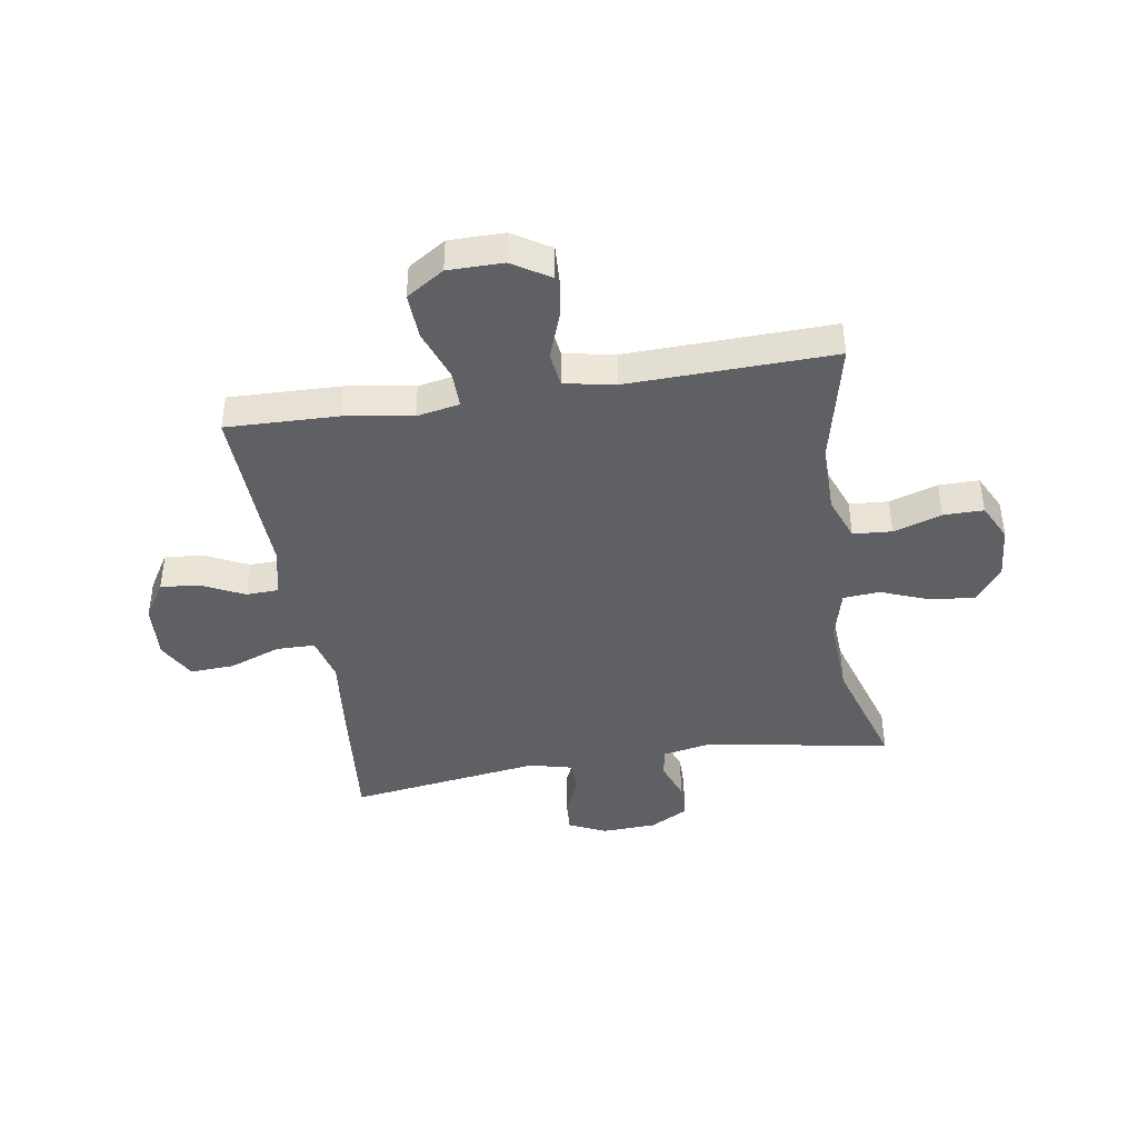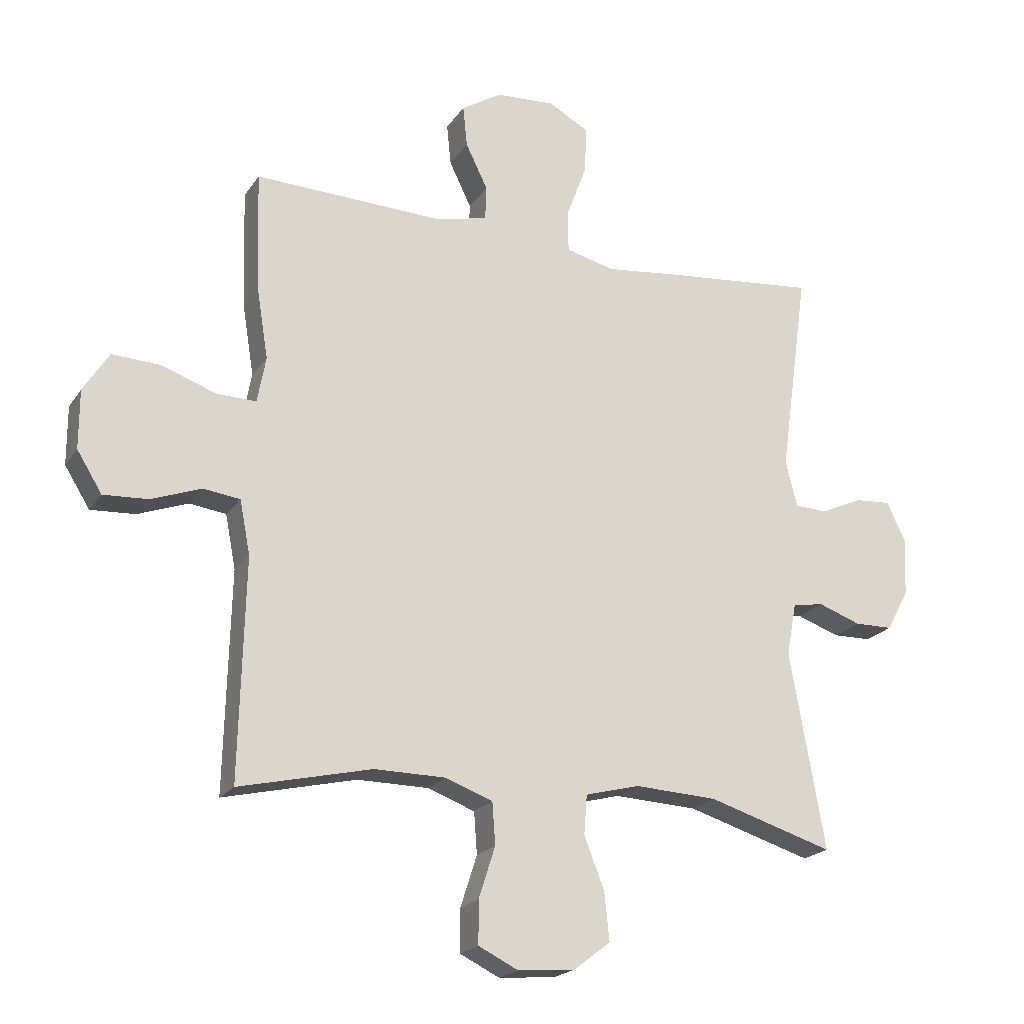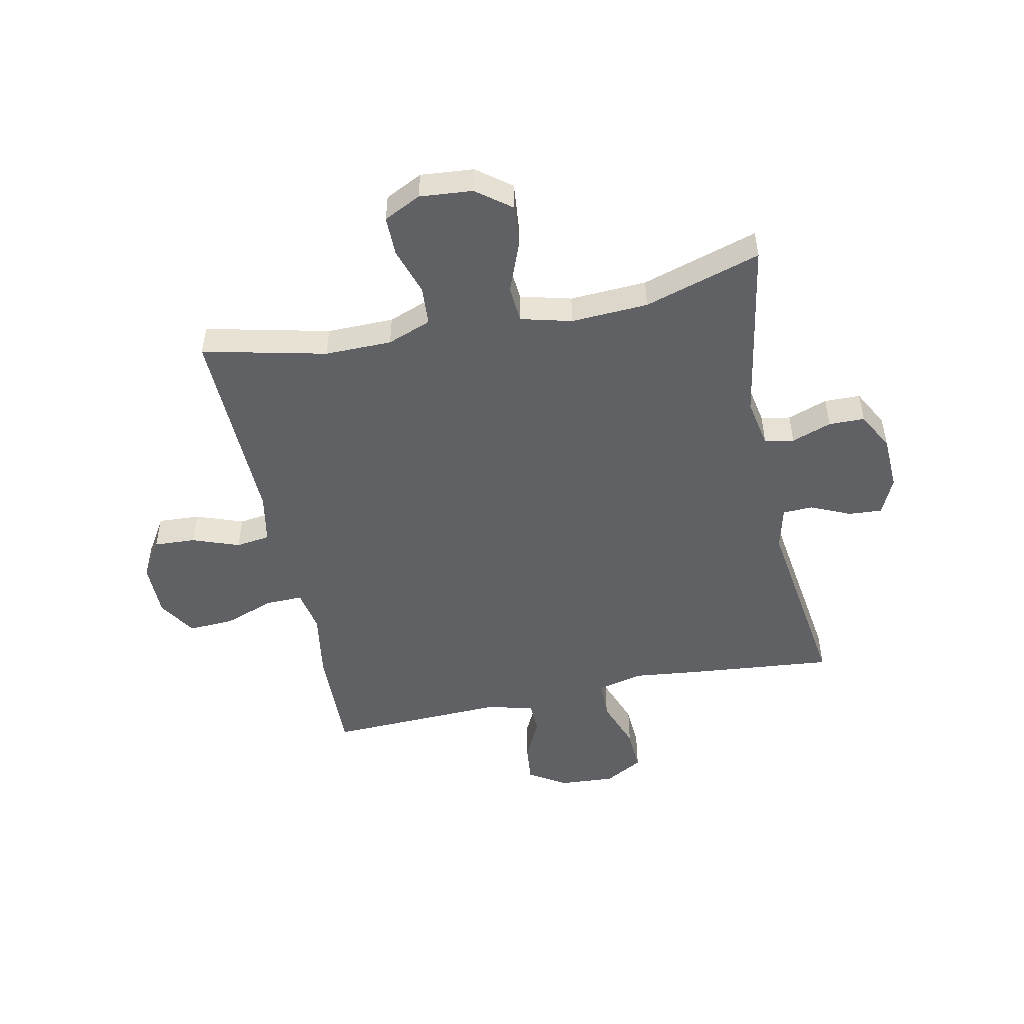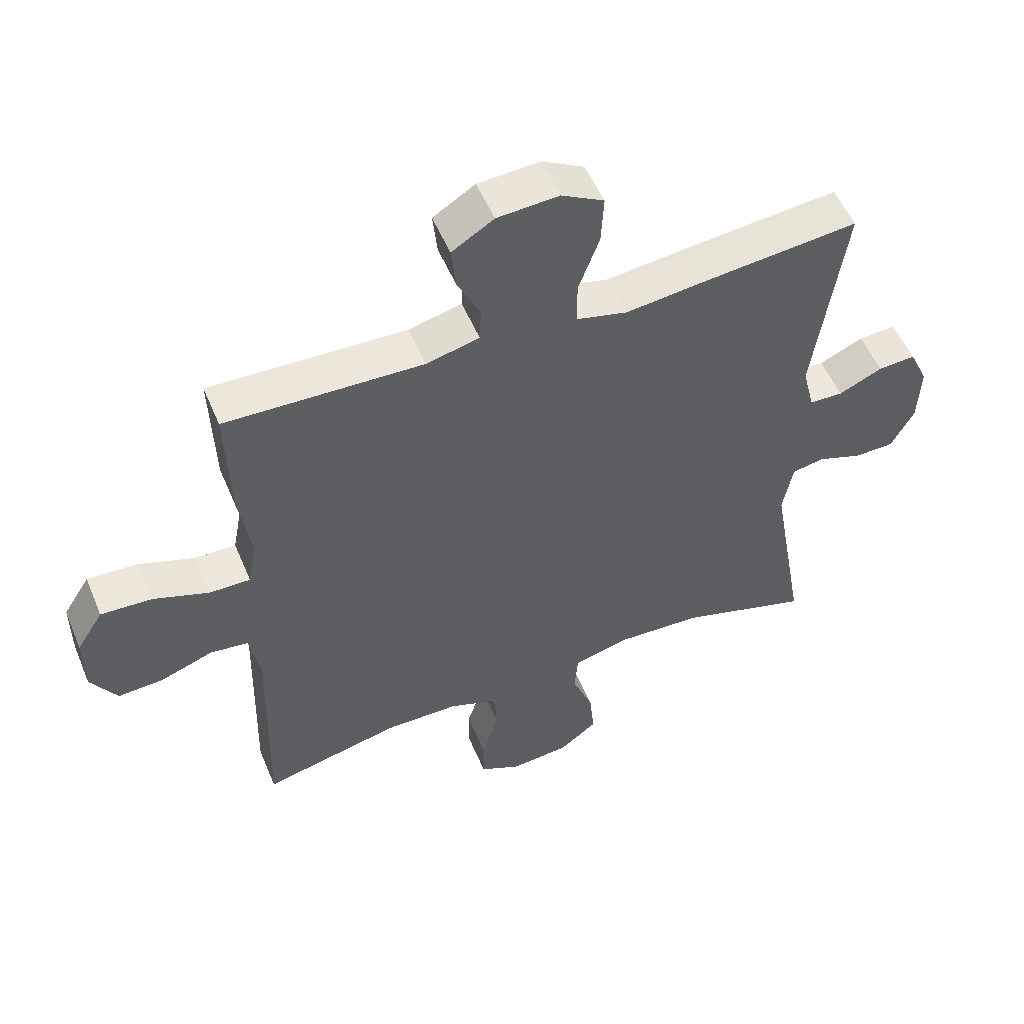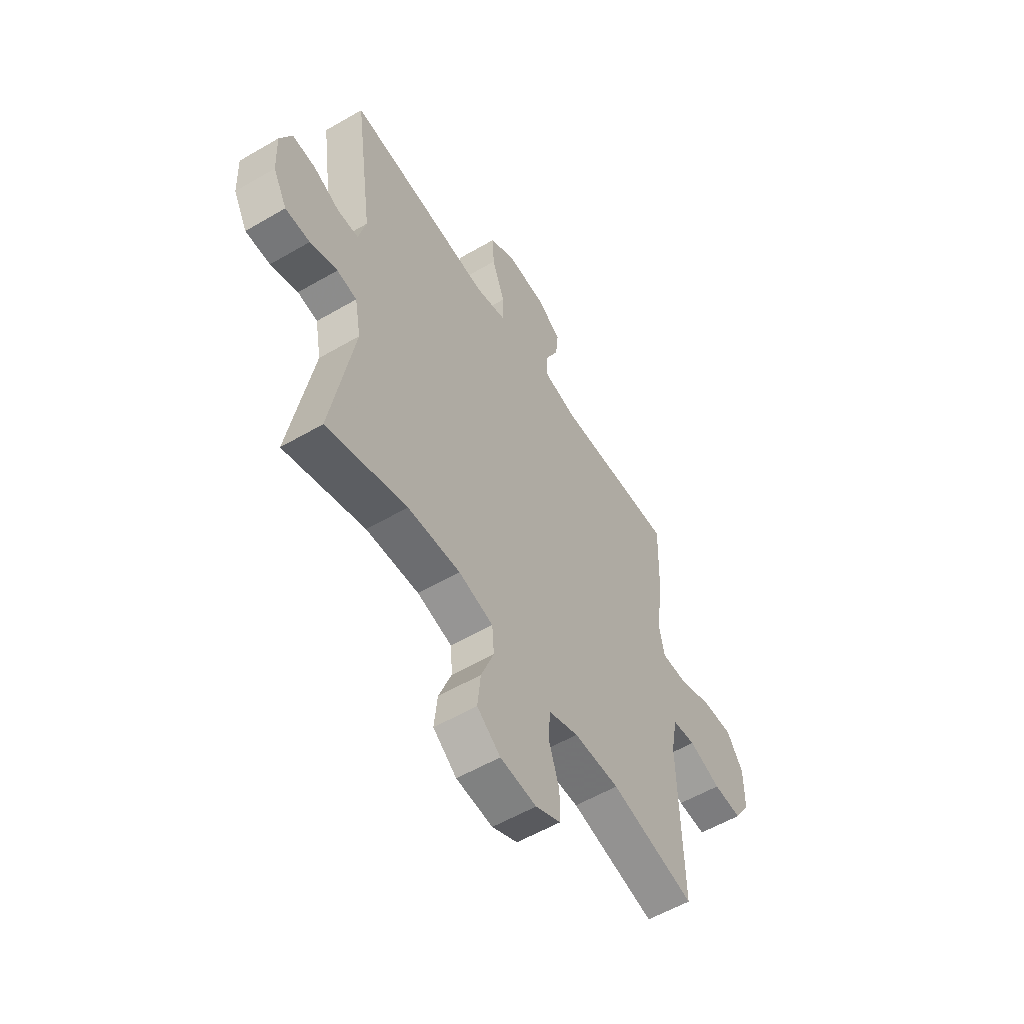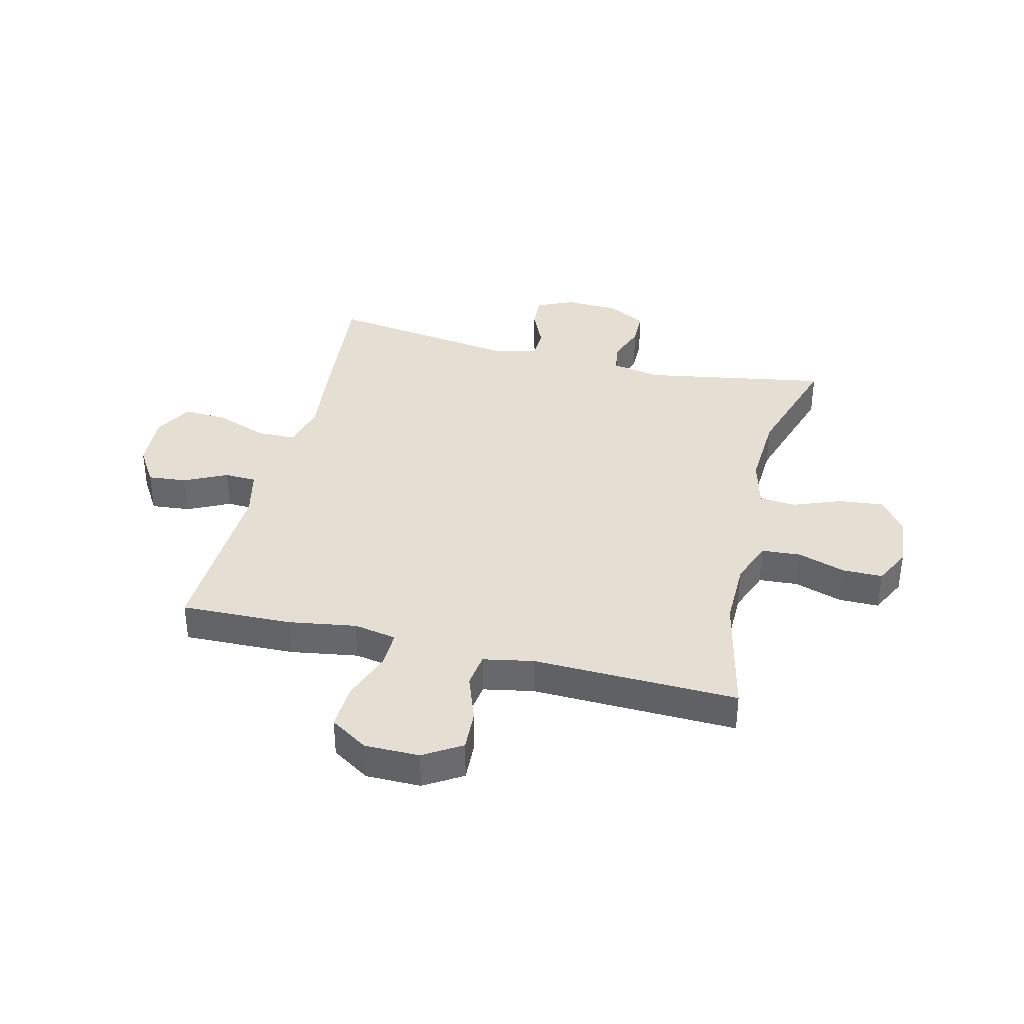
<metadata>
{"format":"obj","ext":"obj","renderer":"f3d","projection":"perspective","resolution":1024,"background":"white","views":[{"elev":-42.3,"azim":99.2,"up":"+Y"},{"elev":-20.5,"azim":155.8,"up":"+Z"},{"elev":-49.7,"azim":-168.2,"up":"+Y"},{"elev":53.6,"azim":157.5,"up":"+Z"},{"elev":-56.4,"azim":-58.6,"up":"+Z"},{"elev":37.2,"azim":103.9,"up":"+Y"}]}
</metadata>
<code>
v -0.5 0.07 -0.5
v -0.443 0.07 -0.177
v -0.459 0.07 -0.091
v -0.51 0.07 -0.082
v -0.58 0.07 -0.107
v -0.643 0.07 -0.106
v -0.679 0.07 -0.039
v -0.683 0.07 0.056
v -0.653 0.07 0.121
v -0.594 0.07 0.117
v -0.525 0.07 0.086
v -0.472 0.07 0.088
v -0.453 0.07 0.164
v -0.5 0.07 0.5
v -0.252 0.07 0.476
v -0.128 0.07 0.462
v -0.048 0.07 0.482
v -0.047 0.07 0.55
v -0.08 0.07 0.64
v -0.084 0.07 0.717
v -0.017 0.07 0.754
v 0.08 0.07 0.748
v 0.146 0.07 0.707
v 0.139 0.07 0.639
v 0.103 0.07 0.565
v 0.105 0.07 0.509
v 0.189 0.07 0.489
v 0.5 0.07 0.5
v 0.494 0.07 0.305
v 0.475 0.07 0.187
v 0.489 0.07 0.112
v 0.553 0.07 0.113
v 0.642 0.07 0.145
v 0.722 0.07 0.149
v 0.764 0.07 0.083
v 0.764 0.07 -0.013
v 0.723 0.07 -0.079
v 0.65 0.07 -0.075
v 0.568 0.07 -0.045
v 0.508 0.07 -0.053
v 0.491 0.07 -0.141
v 0.5 0.07 -0.5
v 0.283 0.07 -0.45
v 0.166 0.07 -0.451
v 0.089 0.07 -0.48
v 0.084 0.07 -0.548
v 0.111 0.07 -0.632
v 0.111 0.07 -0.702
v 0.046 0.07 -0.734
v -0.047 0.07 -0.726
v -0.107 0.07 -0.68
v -0.099 0.07 -0.602
v -0.066 0.07 -0.517
v -0.071 0.07 -0.453
v -0.16 0.07 -0.43
v -0.295 0.07 -0.437
v -0.5 0 -0.5
v -0.443 0 -0.177
v -0.459 0 -0.091
v -0.51 0 -0.082
v -0.58 0 -0.107
v -0.643 0 -0.106
v -0.679 0 -0.039
v -0.683 0 0.056
v -0.653 0 0.121
v -0.594 0 0.117
v -0.525 0 0.086
v -0.472 0 0.088
v -0.453 0 0.164
v -0.5 0 0.5
v -0.252 0 0.476
v -0.128 0 0.462
v -0.048 0 0.482
v -0.047 0 0.55
v -0.08 0 0.64
v -0.084 0 0.717
v -0.017 0 0.754
v 0.08 0 0.748
v 0.146 0 0.707
v 0.139 0 0.639
v 0.103 0 0.565
v 0.105 0 0.509
v 0.189 0 0.489
v 0.5 0 0.5
v 0.494 0 0.305
v 0.475 0 0.187
v 0.489 0 0.112
v 0.553 0 0.113
v 0.642 0 0.145
v 0.722 0 0.149
v 0.764 0 0.083
v 0.764 0 -0.013
v 0.723 0 -0.079
v 0.65 0 -0.075
v 0.568 0 -0.045
v 0.508 0 -0.053
v 0.491 0 -0.141
v 0.5 0 -0.5
v 0.283 0 -0.45
v 0.166 0 -0.451
v 0.089 0 -0.48
v 0.084 0 -0.548
v 0.111 0 -0.632
v 0.111 0 -0.702
v 0.046 0 -0.734
v -0.047 0 -0.726
v -0.107 0 -0.68
v -0.099 0 -0.602
v -0.066 0 -0.517
v -0.071 0 -0.453
v -0.16 0 -0.43
v -0.295 0 -0.437
f 51 52 53
f 50 51 53
f 49 50 53
f 48 49 53
f 47 48 53
f 46 47 53
f 45 46 53 54
f 44 45 54 55
f 41 42 43
f 43 44 55
f 41 43 55
f 40 41 55
f 37 38 39
f 36 37 39
f 35 36 39
f 34 35 39
f 33 34 39
f 32 33 39
f 31 32 39 40
f 40 55 56
f 31 40 56
f 30 31 56
f 56 1 2
f 30 56 2
f 29 30 2
f 28 29 2
f 27 28 2
f 23 24 25
f 22 23 25
f 21 22 25
f 20 21 25
f 19 20 25
f 18 19 25
f 17 18 25 26
f 13 14 15 16
f 27 2 3
f 26 27 3
f 17 26 3
f 16 17 3
f 13 16 3
f 12 13 3
f 9 10 11
f 8 9 11
f 7 8 11
f 6 7 11
f 5 6 11
f 4 5 11
f 3 4 11 12
f 109 108 107
f 109 107 106
f 109 106 105
f 109 105 104
f 109 104 103
f 109 103 102
f 110 109 102 101
f 111 110 101 100
f 99 98 97
f 111 100 99
f 111 99 97
f 111 97 96
f 95 94 93
f 95 93 92
f 95 92 91
f 95 91 90
f 95 90 89
f 95 89 88
f 96 95 88 87
f 112 111 96
f 112 96 87
f 112 87 86
f 58 57 112
f 58 112 86
f 58 86 85
f 58 85 84
f 58 84 83
f 81 80 79
f 81 79 78
f 81 78 77
f 81 77 76
f 81 76 75
f 81 75 74
f 82 81 74 73
f 72 71 70 69
f 59 58 83
f 59 83 82
f 59 82 73
f 59 73 72
f 59 72 69
f 59 69 68
f 67 66 65
f 67 65 64
f 67 64 63
f 67 63 62
f 67 62 61
f 67 61 60
f 68 67 60 59
f 1 57 58 2
f 2 58 59 3
f 3 59 60 4
f 4 60 61 5
f 5 61 62 6
f 6 62 63 7
f 7 63 64 8
f 8 64 65 9
f 9 65 66 10
f 10 66 67 11
f 11 67 68 12
f 12 68 69 13
f 13 69 70 14
f 14 70 71 15
f 15 71 72 16
f 16 72 73 17
f 17 73 74 18
f 18 74 75 19
f 19 75 76 20
f 20 76 77 21
f 21 77 78 22
f 22 78 79 23
f 23 79 80 24
f 24 80 81 25
f 25 81 82 26
f 26 82 83 27
f 27 83 84 28
f 28 84 85 29
f 29 85 86 30
f 30 86 87 31
f 31 87 88 32
f 32 88 89 33
f 33 89 90 34
f 34 90 91 35
f 35 91 92 36
f 36 92 93 37
f 37 93 94 38
f 38 94 95 39
f 39 95 96 40
f 40 96 97 41
f 41 97 98 42
f 42 98 99 43
f 43 99 100 44
f 44 100 101 45
f 45 101 102 46
f 46 102 103 47
f 47 103 104 48
f 48 104 105 49
f 49 105 106 50
f 50 106 107 51
f 51 107 108 52
f 52 108 109 53
f 53 109 110 54
f 54 110 111 55
f 55 111 112 56
f 56 112 57 1

</code>
